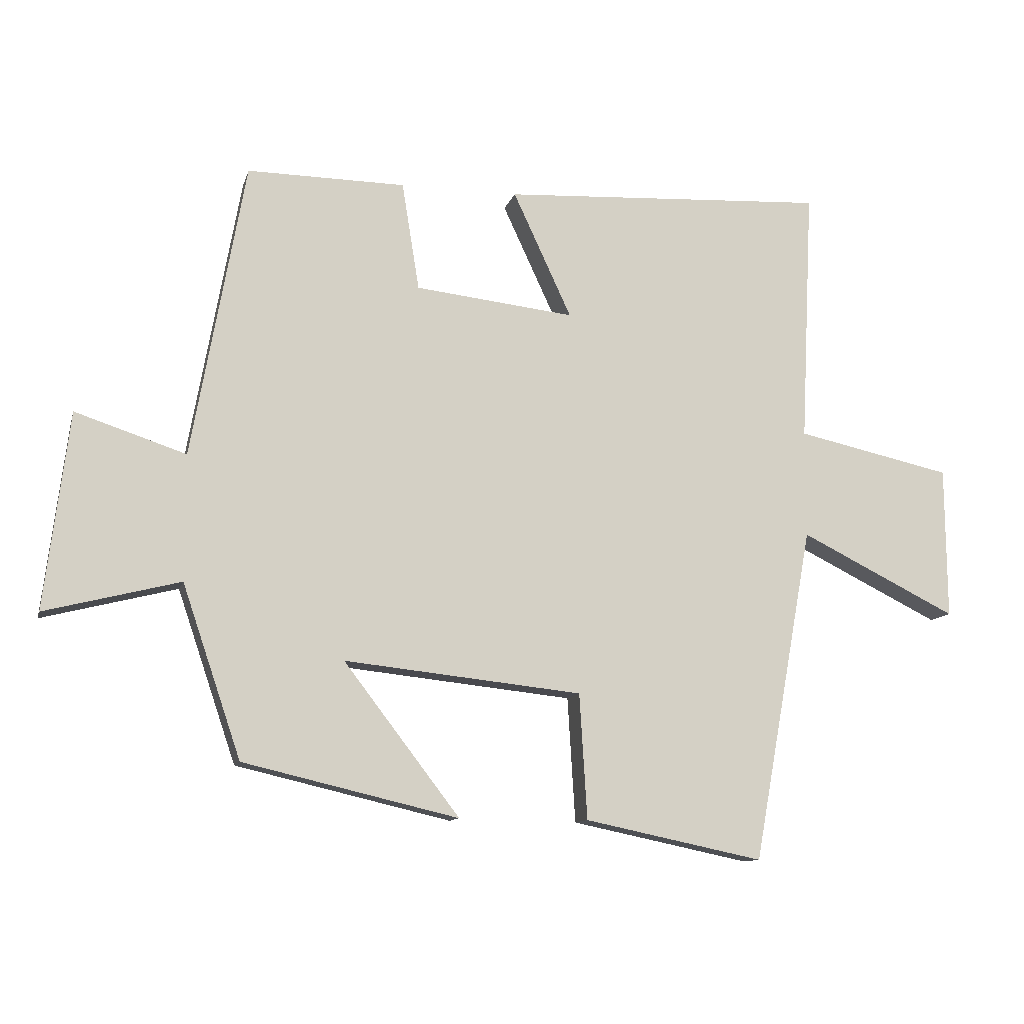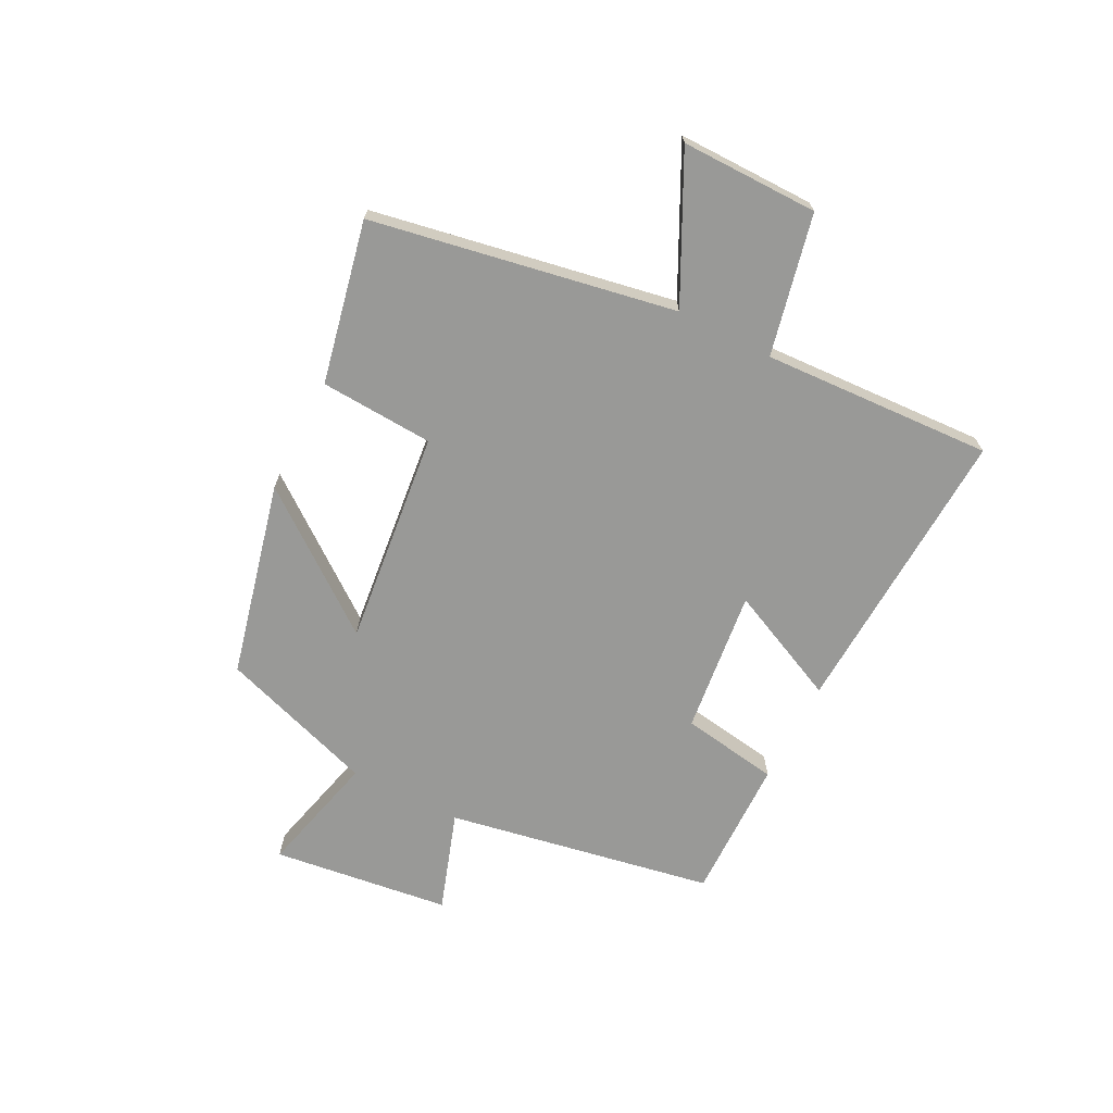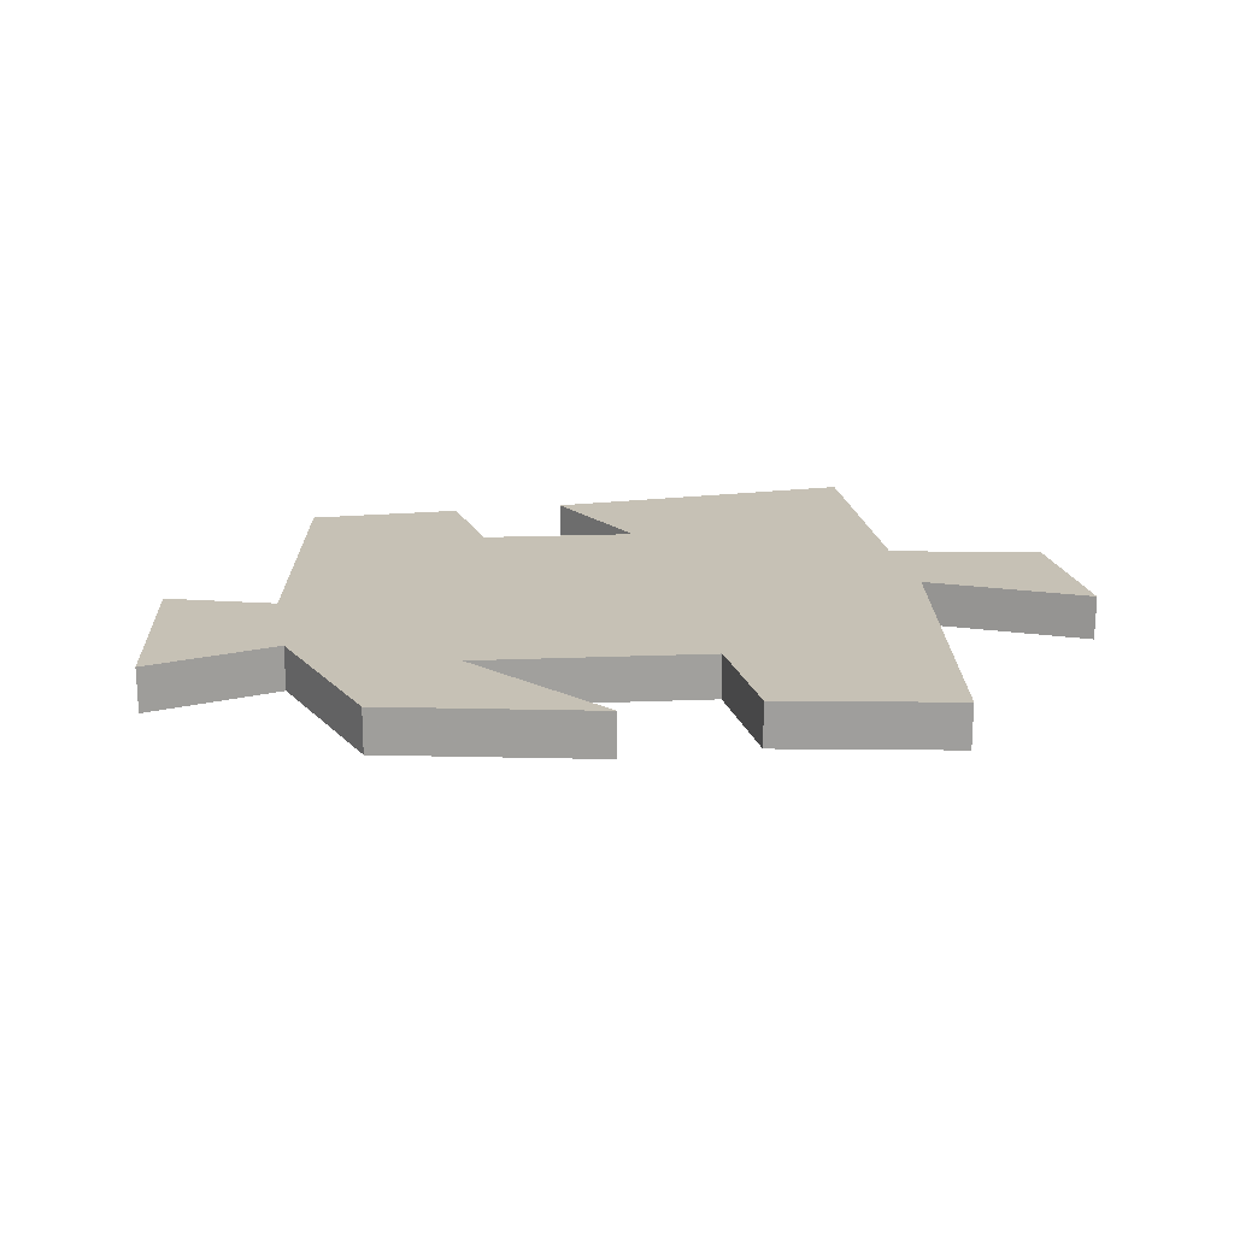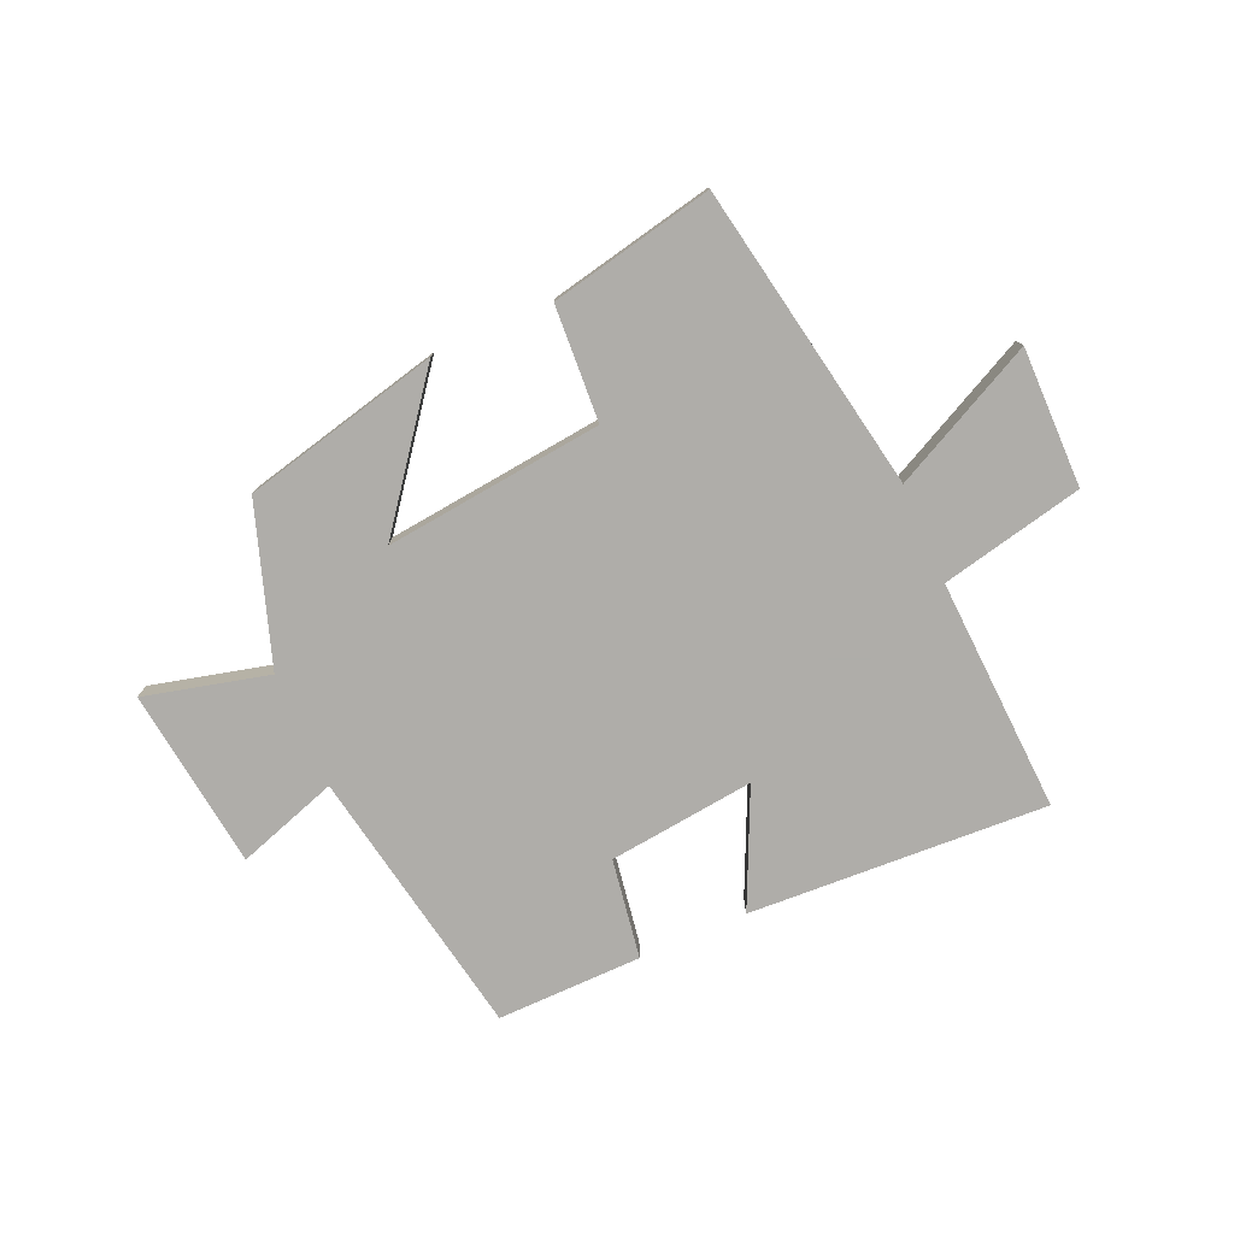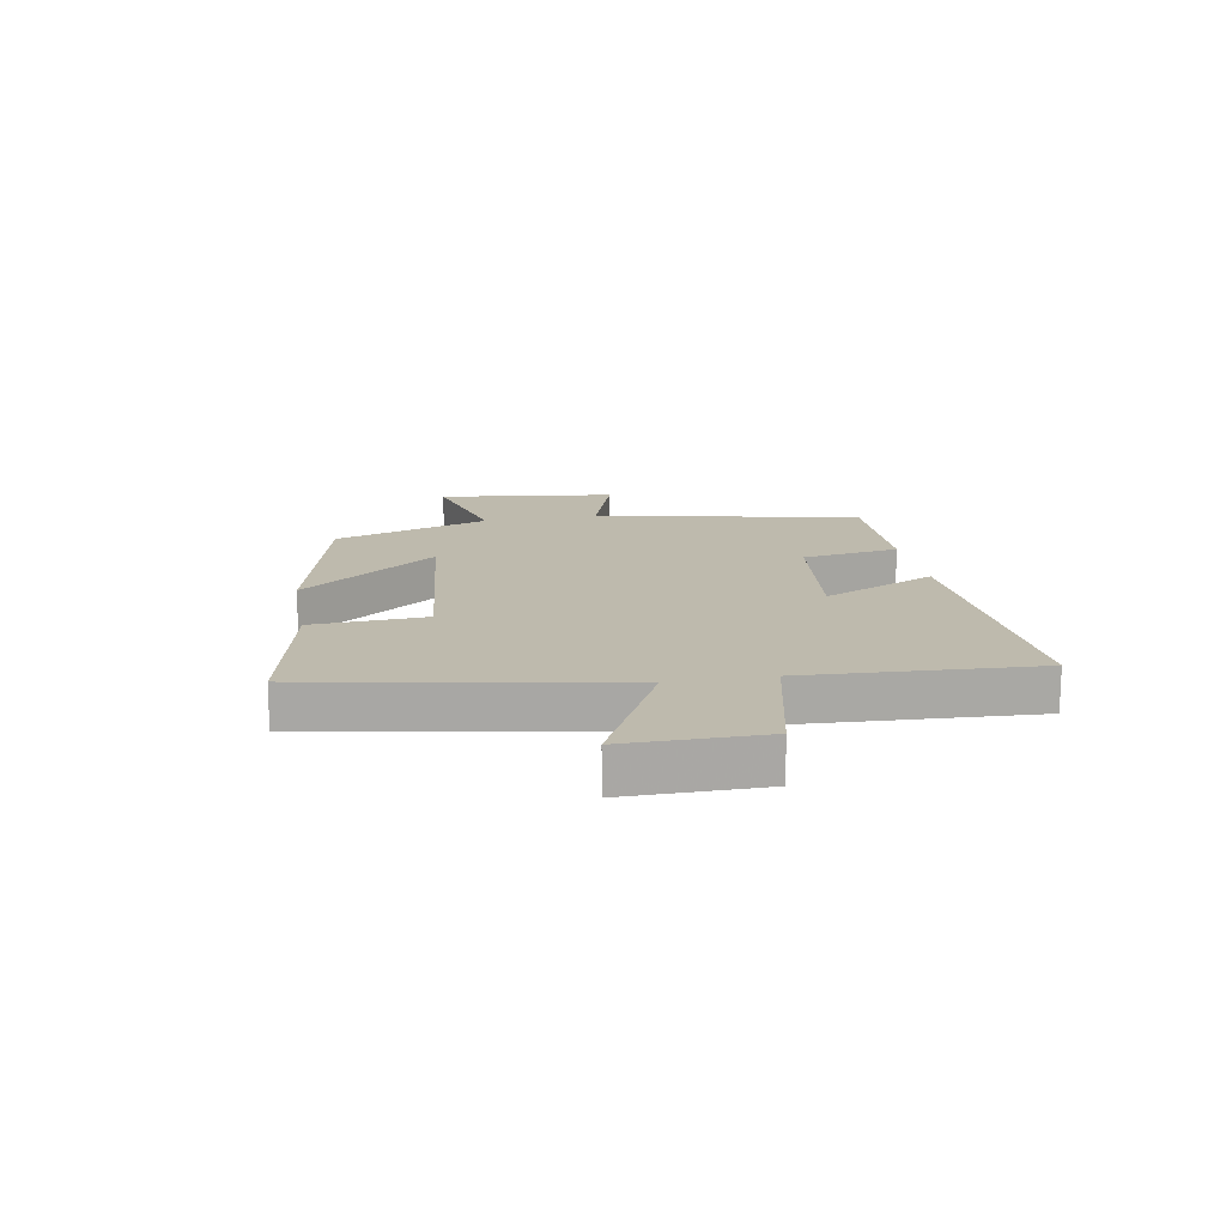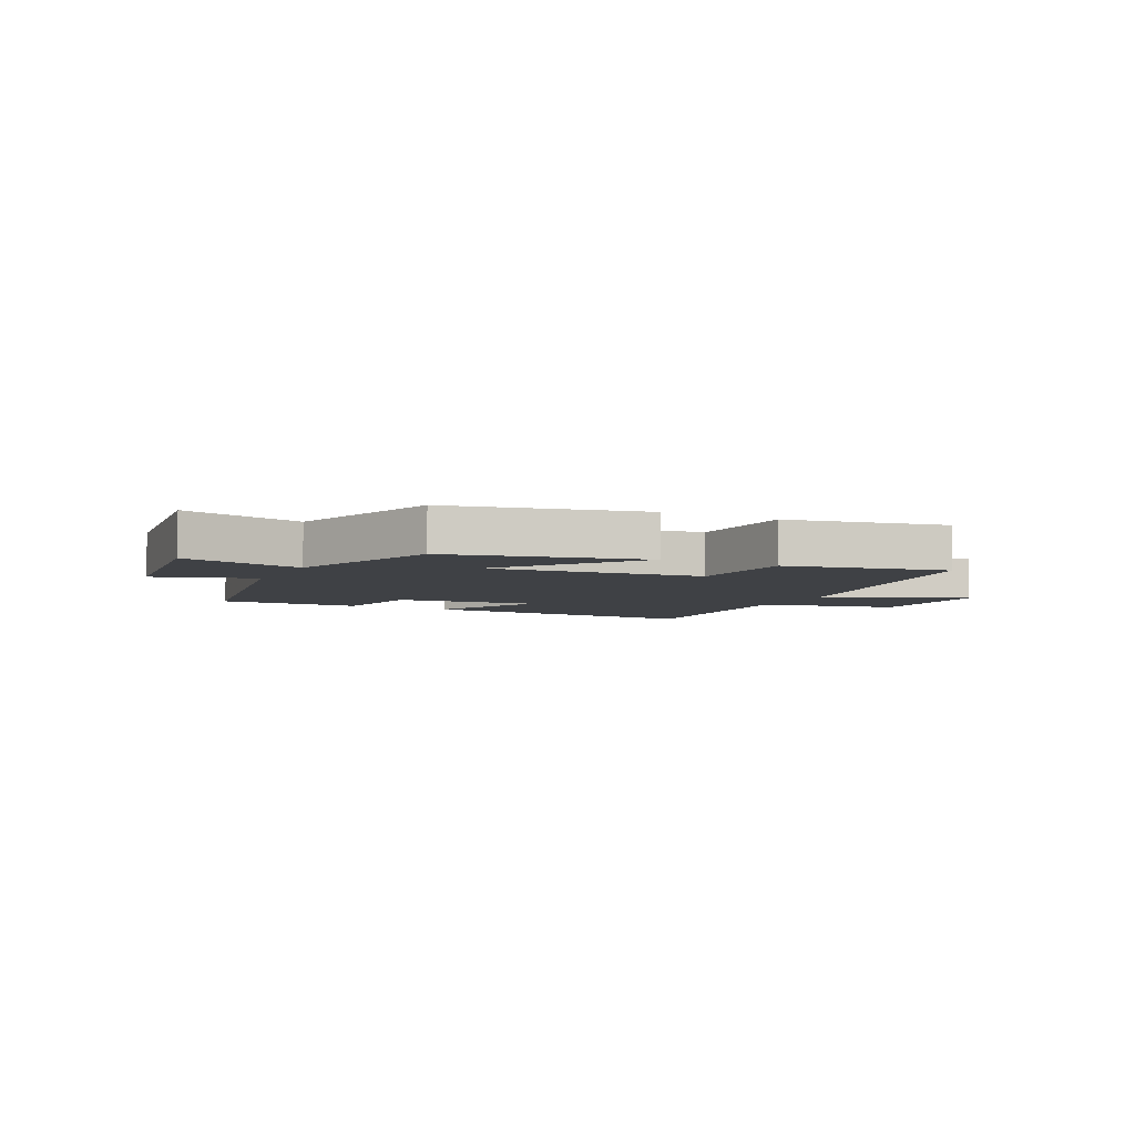
<metadata>
{"format":"obj","ext":"obj","renderer":"f3d","projection":"perspective","resolution":1024,"background":"white","views":[{"elev":-11.1,"azim":166.2,"up":"+Z"},{"elev":-68.8,"azim":-116.9,"up":"+Y"},{"elev":18.8,"azim":169.3,"up":"+Y"},{"elev":-77.2,"azim":-156.2,"up":"+Y"},{"elev":15.4,"azim":-100.0,"up":"+Y"},{"elev":-5.6,"azim":153.4,"up":"+Y"}]}
</metadata>
<code>
v -0.406 0.07 -0.558
v -0.5 0.07 -0.037
v -0.744 0.07 -0.158
v -0.742 0.07 0.078
v -0.5 0.07 0.131
v -0.519 0.07 0.527
v -0.013 0.07 0.5
v -0.104 0.07 0.304
v 0.144 0.07 0.332
v 0.171 0.07 0.5
v 0.417 0.07 0.503
v 0.5 0.07 0.043
v 0.672 0.07 0.1
v 0.71 0.07 -0.206
v 0.5 0.07 -0.153
v 0.409 0.07 -0.421
v 0.074 0.07 -0.5
v 0.254 0.07 -0.265
v -0.116 0.07 -0.305
v -0.128 0.07 -0.5
v -0.406 0 -0.558
v -0.5 0 -0.037
v -0.744 0 -0.158
v -0.742 0 0.078
v -0.5 0 0.131
v -0.519 0 0.527
v -0.013 0 0.5
v -0.104 0 0.304
v 0.144 0 0.332
v 0.171 0 0.5
v 0.417 0 0.503
v 0.5 0 0.043
v 0.672 0 0.1
v 0.71 0 -0.206
v 0.5 0 -0.153
v 0.409 0 -0.421
v 0.074 0 -0.5
v 0.254 0 -0.265
v -0.116 0 -0.305
v -0.128 0 -0.5
f 19 20 1 2
f 18 19 2
f 15 16 17 18
f 15 18 2
f 12 13 14 15
f 11 12 15
f 10 11 15
f 9 10 15
f 8 9 15 2
f 5 6 7 8
f 5 8 2 3
f 3 4 5
f 22 21 40 39
f 22 39 38
f 38 37 36 35
f 22 38 35
f 35 34 33 32
f 35 32 31
f 35 31 30
f 35 30 29
f 22 35 29 28
f 28 27 26 25
f 23 22 28 25
f 25 24 23
f 1 21 22 2
f 2 22 23 3
f 3 23 24 4
f 4 24 25 5
f 5 25 26 6
f 6 26 27 7
f 7 27 28 8
f 8 28 29 9
f 9 29 30 10
f 10 30 31 11
f 11 31 32 12
f 12 32 33 13
f 13 33 34 14
f 14 34 35 15
f 15 35 36 16
f 16 36 37 17
f 17 37 38 18
f 18 38 39 19
f 19 39 40 20
f 20 40 21 1

</code>
